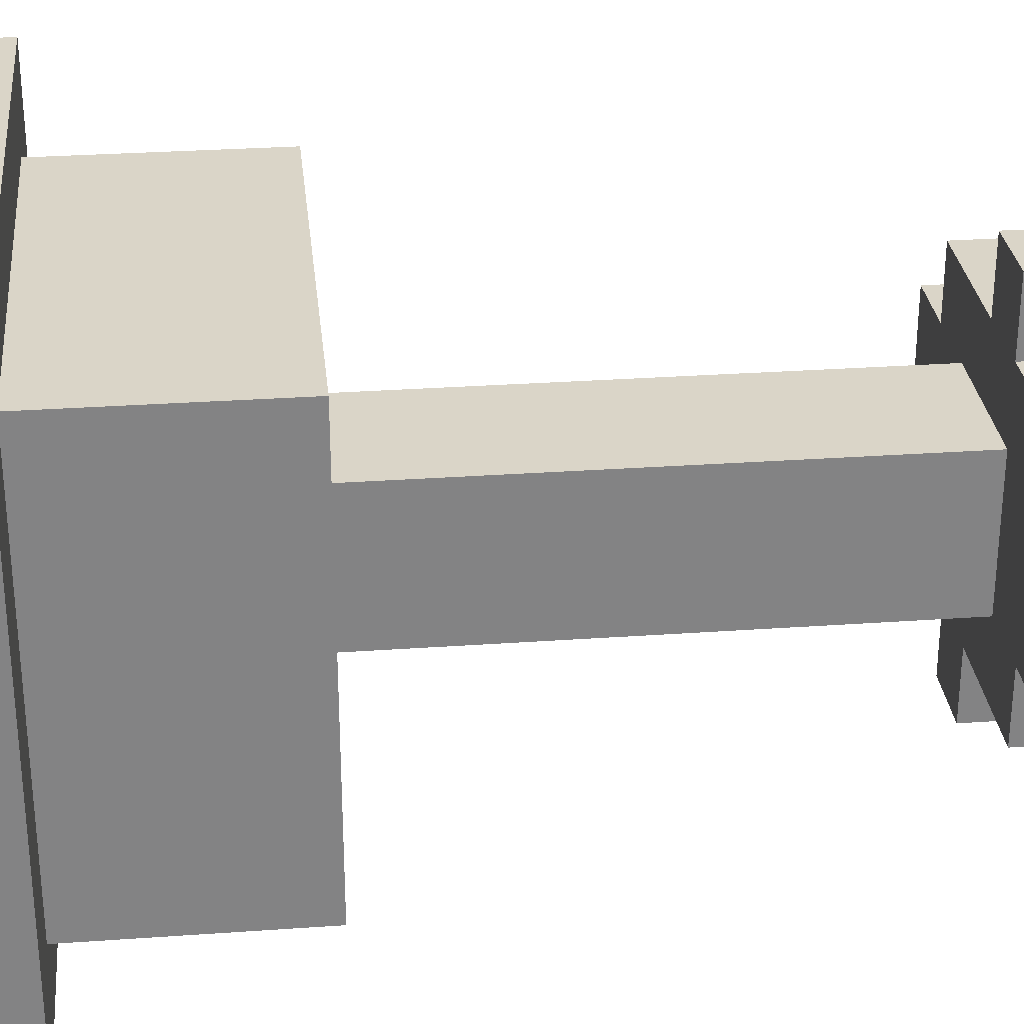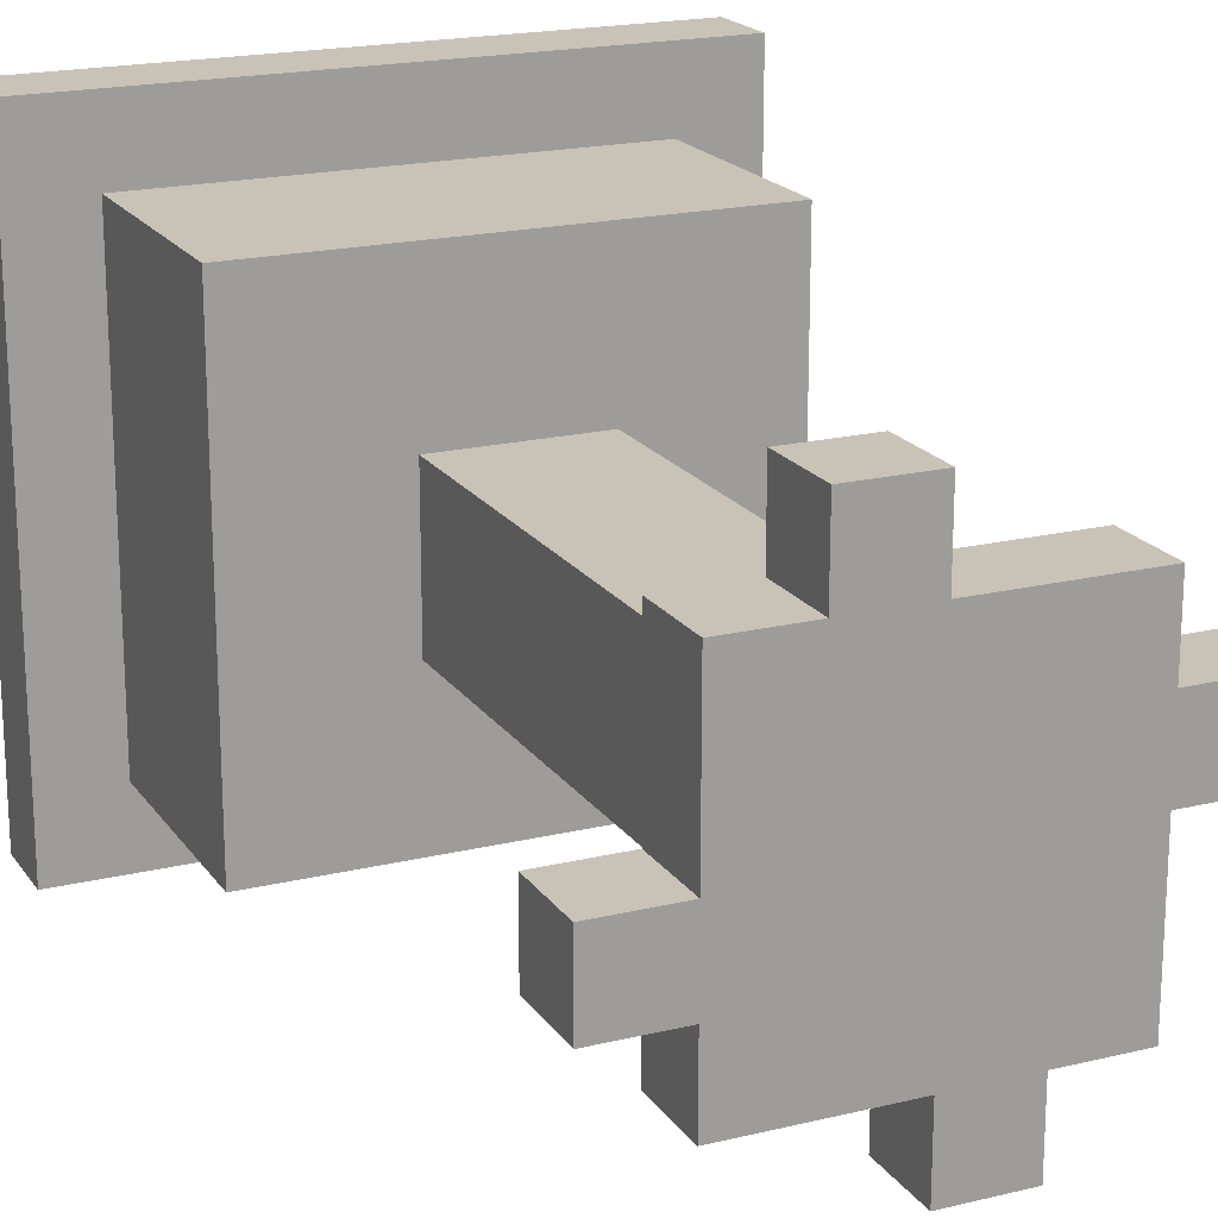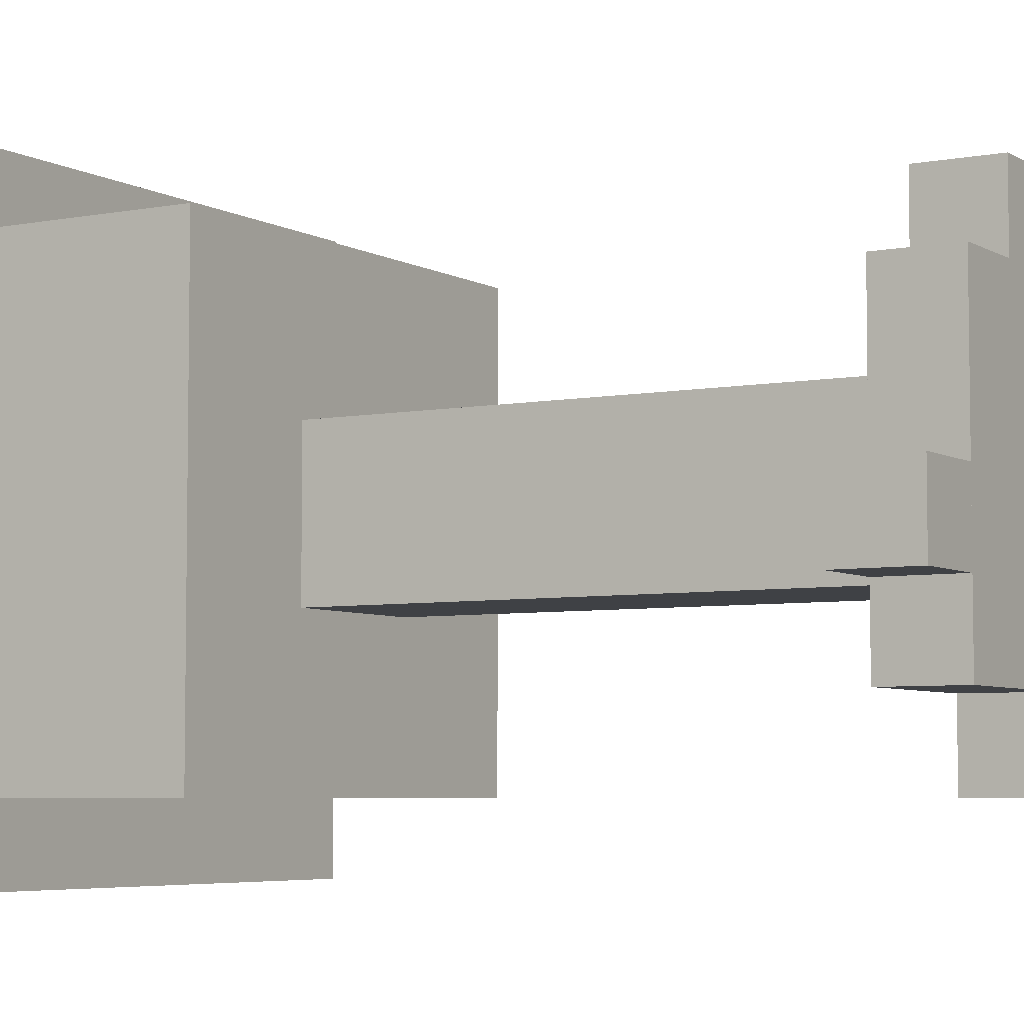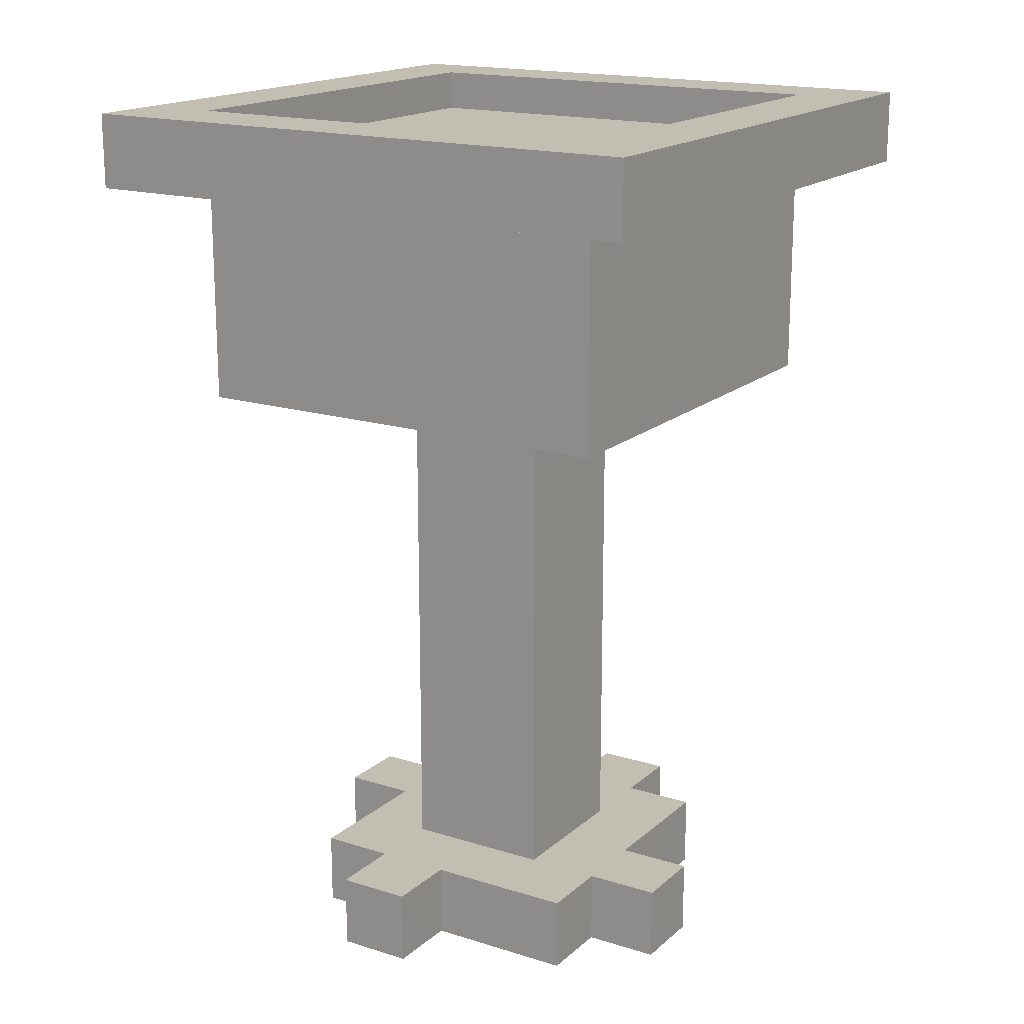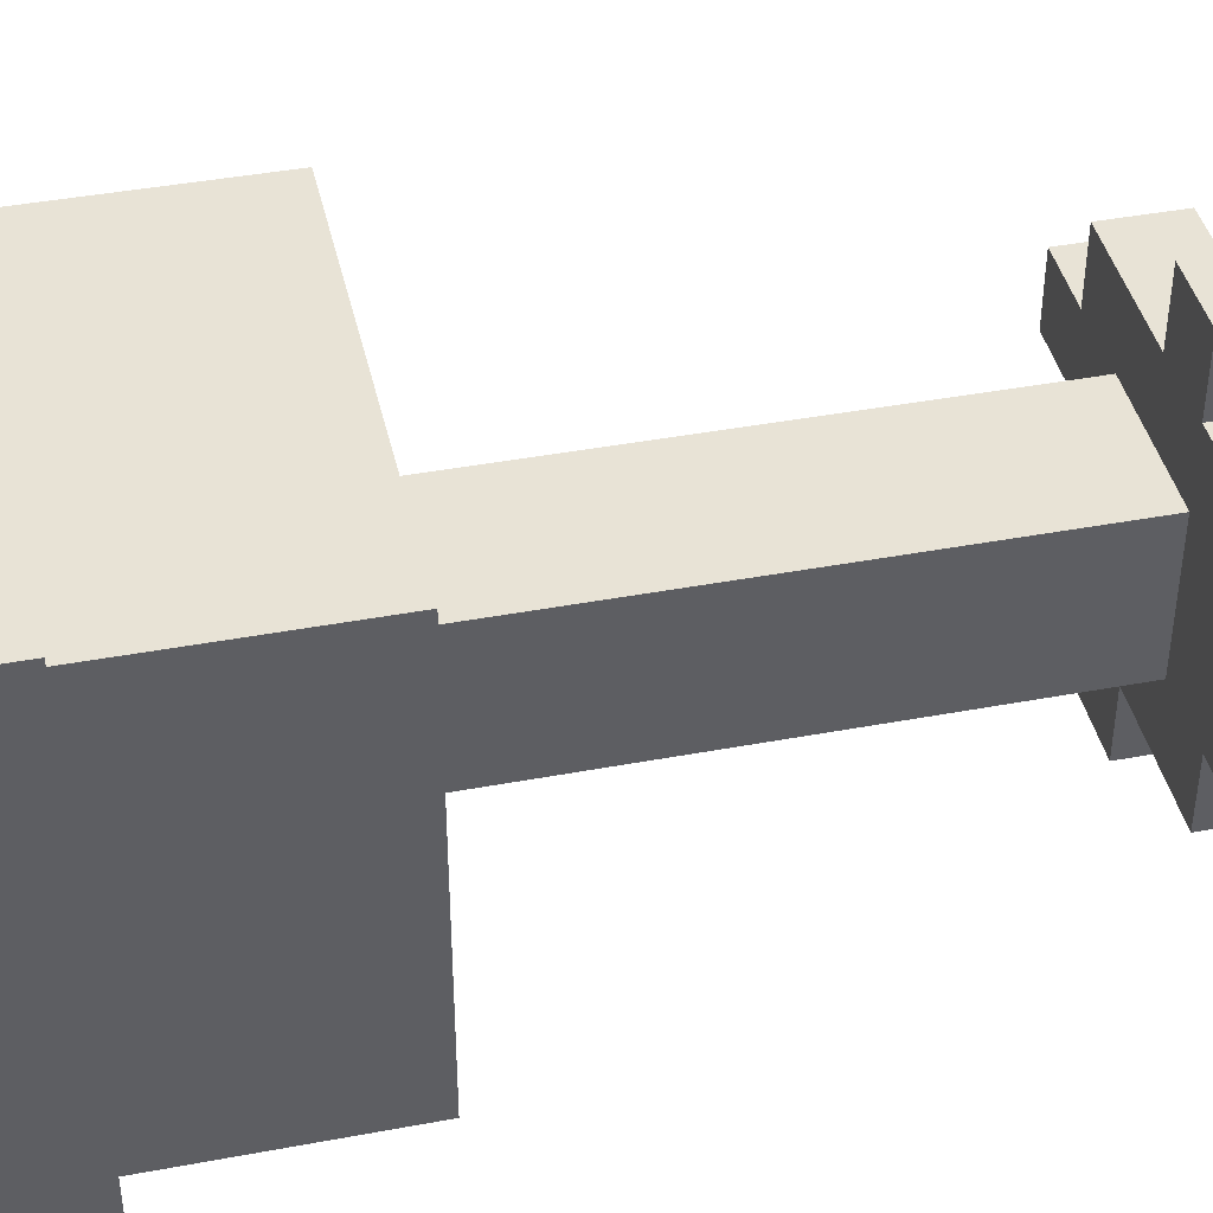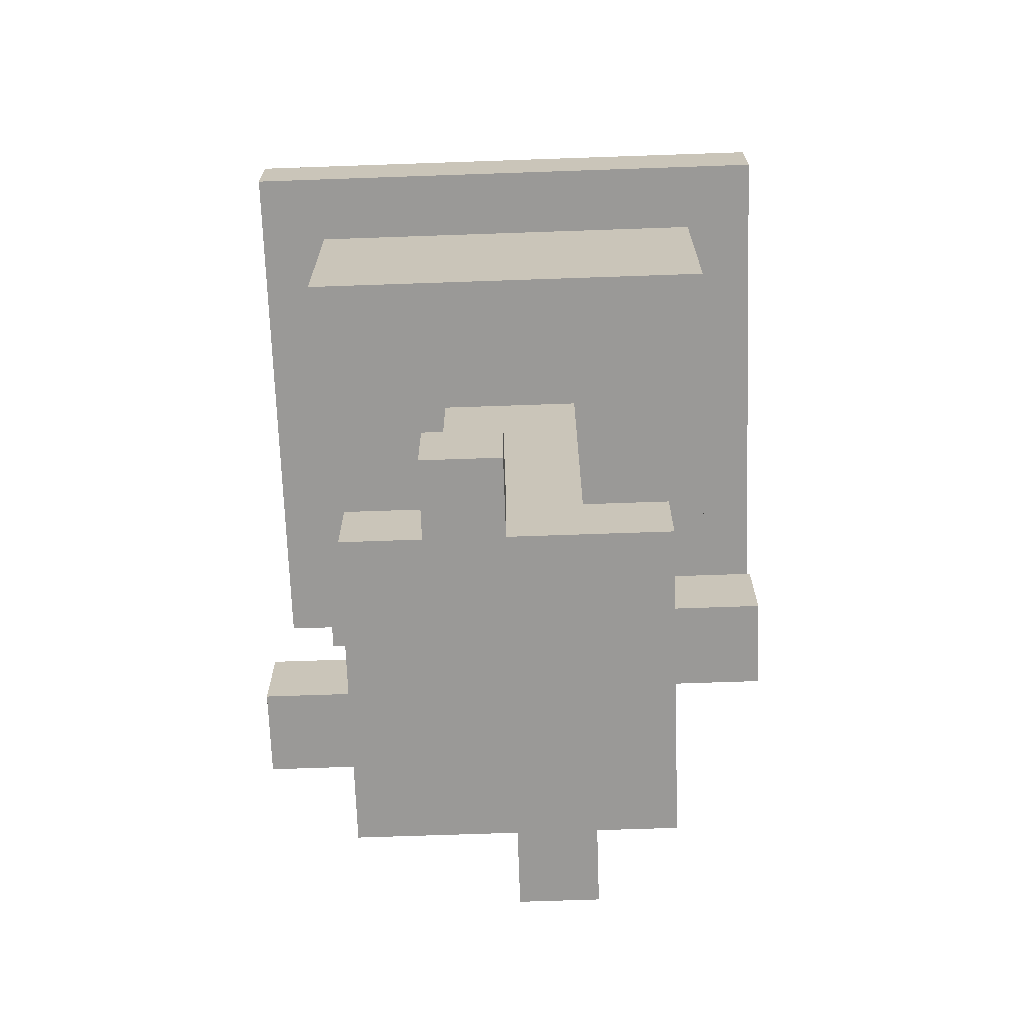
<metadata>
{"format":"obj","ext":"obj","renderer":"f3d","projection":"perspective","resolution":1024,"background":"white","views":[{"elev":29.2,"azim":-96.0,"up":"+Z"},{"elev":19.4,"azim":-24.4,"up":"+Z"},{"elev":-5.4,"azim":-59.0,"up":"+Z"},{"elev":17.3,"azim":121.8,"up":"+Y"},{"elev":41.9,"azim":-102.7,"up":"+Z"},{"elev":-68.9,"azim":-88.0,"up":"+Y"}]}
</metadata>
<code>
g Cube_Cube.002
v -0.125 -0.5 0.125
v -0.125 -0.4375 0.125
v -0.125 -0.5 -0.125
v -0.125 -0.4375 -0.125
v 0.125 -0.5 0.125
v 0.125 -0.4375 0.125
v 0.125 -0.5 -0.125
v 0.125 -0.4375 -0.125
v -0 -0.5 -0.125
v -0 -0.4375 -0.125
v -0 -0.5 -0.1875
v -0 -0.4375 -0.1875
v 0.0625 -0.5 -0.125
v 0.0625 -0.4375 -0.125
v 0.0625 -0.5 -0.1875
v 0.0625 -0.4375 -0.1875
v 0.125 -0.5 0.0625
v 0.125 -0.4375 0.0625
v 0.125 -0.5 0
v 0.125 -0.4375 0
v 0.1875 -0.5 0.0625
v 0.1875 -0.4375 0.0625
v 0.1875 -0.5 0
v 0.1875 -0.4375 0
v -0.0625 -0.5 0.1875
v -0.0625 -0.4375 0.1875
v -0.0625 -0.5 0.125
v -0.0625 -0.4375 0.125
v 0 -0.5 0.1875
v 0 -0.4375 0.1875
v 0 -0.5 0.125
v 0 -0.4375 0.125
v -0.1875 -0.5 0
v -0.1875 -0.4375 0
v -0.1875 -0.5 -0.0625
v -0.1875 -0.4375 -0.0625
v -0.125 -0.5 0
v -0.125 -0.4375 0
v -0.125 -0.5 -0.0625
v -0.125 -0.4375 -0.0625
v -0.0625 -0.4375 0.0625
v -0.0625 0 0.0625
v -0.0625 -0.4375 -0.0625
v -0.0625 0 -0.0625
v 0.0625 -0.4375 0.0625
v 0.0625 0 0.0625
v 0.0625 -0.4375 -0.0625
v 0.0625 0 -0.0625
v -0.1875 0 0.1875
v -0.1875 0 -0.1875
v 0.1875 0 0.1875
v 0.1875 0 -0.1875
v -0.1875 0.1875 0.1875
v -0.1875 0.1875 -0.1875
v 0.1875 0.1875 -0.1875
v 0.1875 0.1875 0.1875
v -0.25 0.1875 0.25
v -0.25 0.1875 -0.25
v 0.25 0.1875 -0.25
v 0.25 0.1875 0.25
v -0.25 0.25 0.25
v -0.25 0.25 -0.25
v 0.25 0.25 -0.25
v 0.25 0.25 0.25
v -0.1875 0.1875 0.1875
v -0.1875 0.1875 -0.1875
v 0.1875 0.1875 -0.1875
v 0.1875 0.1875 0.1875
v -0.1875 0.25 0.1875
v -0.1875 0.25 -0.1875
v 0.1875 0.25 -0.1875
v 0.1875 0.25 0.1875
v -0.125 0.1875 0.125
v -0.125 0.1875 -0.125
v 0.125 0.1875 -0.125
v 0.125 0.1875 0.125
v -0.125 0.0625 0.125
v -0.125 0.0625 -0.125
v 0.125 0.0625 -0.125
v 0.125 0.0625 0.125
f 1 2 4 3
f 3 4 8 7
f 7 8 6 5
f 5 6 2 1
f 3 7 5 1
f 8 4 2 6
f 9 10 12 11
f 11 12 16 15
f 15 16 14 13
f 13 14 10 9
f 11 15 13 9
f 16 12 10 14
f 17 18 20 19
f 19 20 24 23
f 23 24 22 21
f 21 22 18 17
f 19 23 21 17
f 24 20 18 22
f 25 26 28 27
f 27 28 32 31
f 31 32 30 29
f 29 30 26 25
f 27 31 29 25
f 32 28 26 30
f 33 34 36 35
f 35 36 40 39
f 39 40 38 37
f 37 38 34 33
f 35 39 37 33
f 40 36 34 38
f 41 42 44 43
f 43 44 48 47
f 47 48 46 45
f 45 46 42 41
f 43 47 45 41
f 48 44 42 46
f 52 51 49 50
f 53 56 76 73
f 52 50 54 55
f 51 52 55 56
f 50 49 53 54
f 49 51 56 53
f 60 57 65 68
f 63 62 70 71
f 58 57 61 62
f 57 60 64 61
f 59 58 62 63
f 60 59 63 64
f 72 71 67 68
f 69 72 68 65
f 58 59 67 66
f 64 63 71 72
f 62 61 69 70
f 59 60 68 67
f 57 58 66 65
f 61 64 72 69
f 71 70 66 67
f 70 69 65 66
f 74 73 77 78
f 55 54 74 75
f 56 55 75 76
f 54 53 73 74
f 79 78 77 80
f 73 76 80 77
f 75 74 78 79
f 76 75 79 80
g Cube.001_Cube.001
g Cube.002_Cube.003
v -0.1875 0.2154 0.1875
v -0.1875 0.2154 -0.1875
v 0.1875 0.2154 -0.1875
v 0.1875 0.2154 0.1875
f 81 84 83 82

</code>
